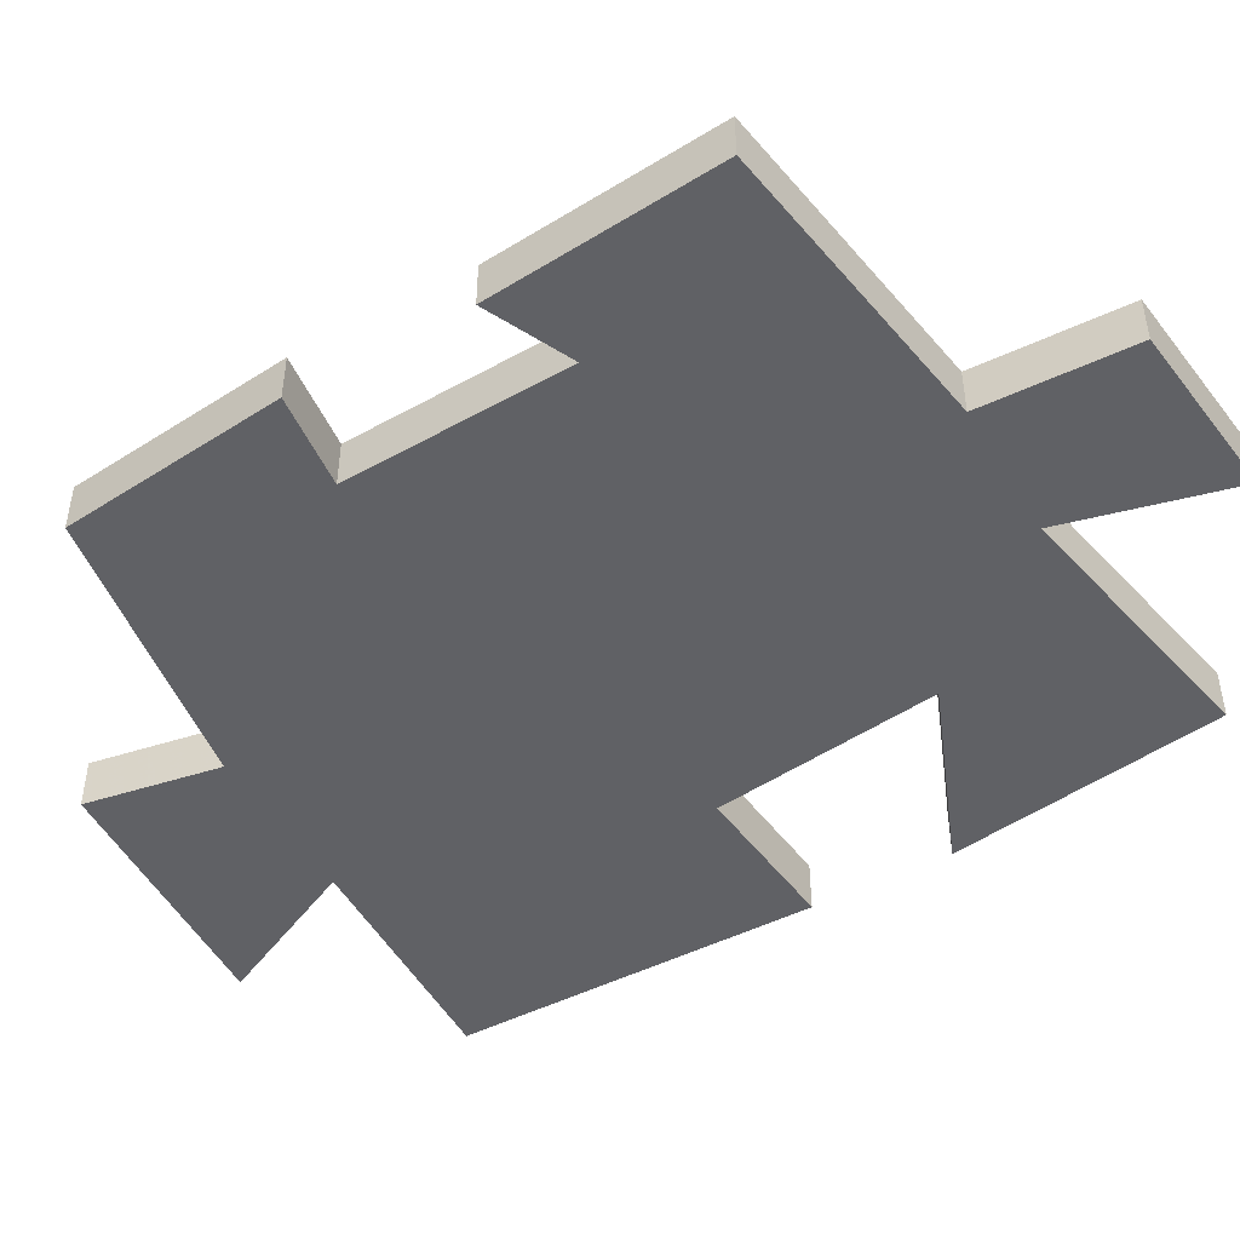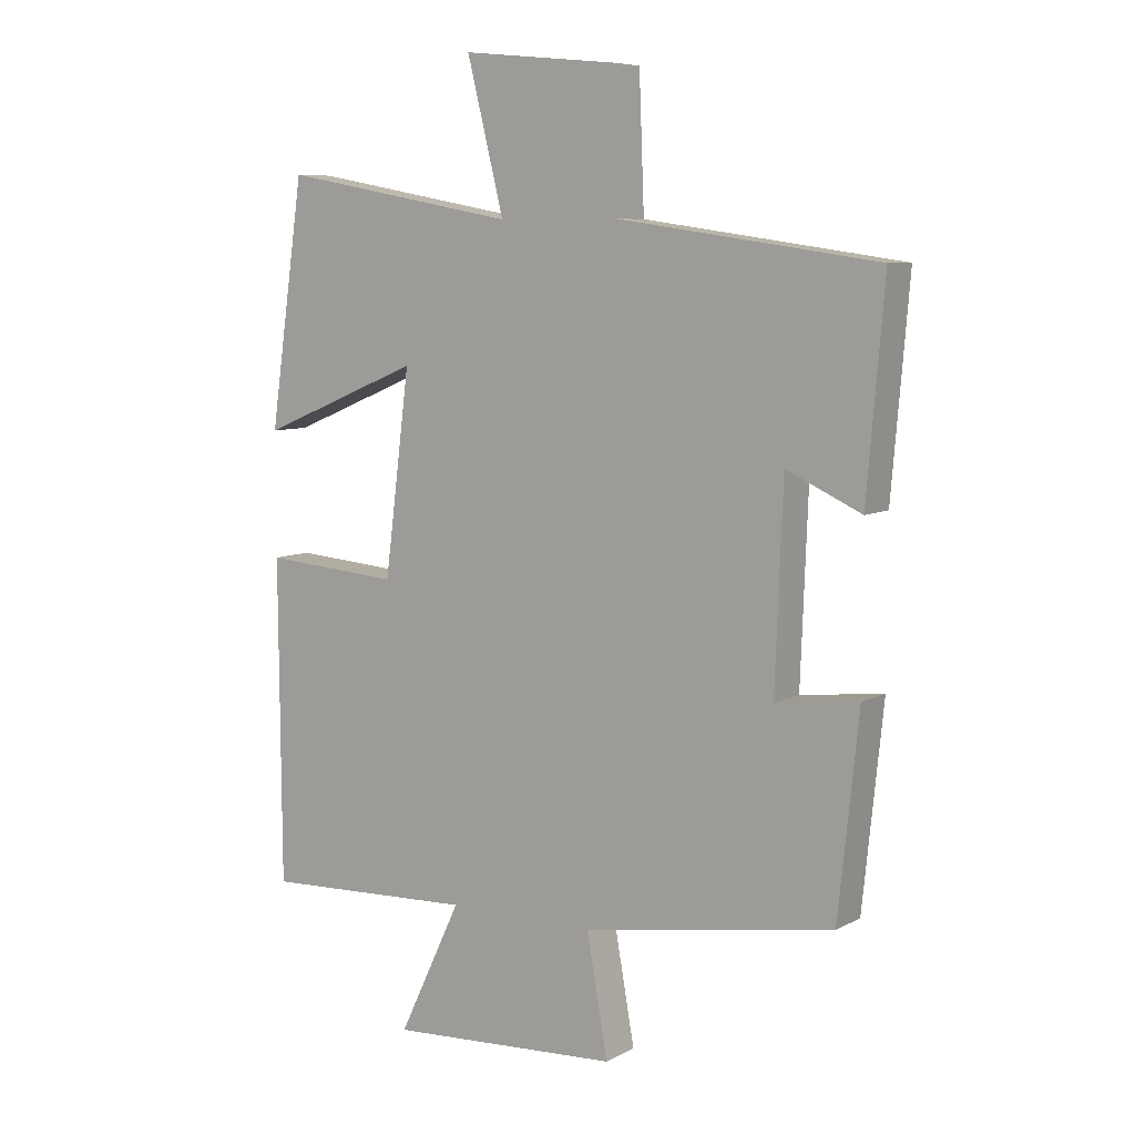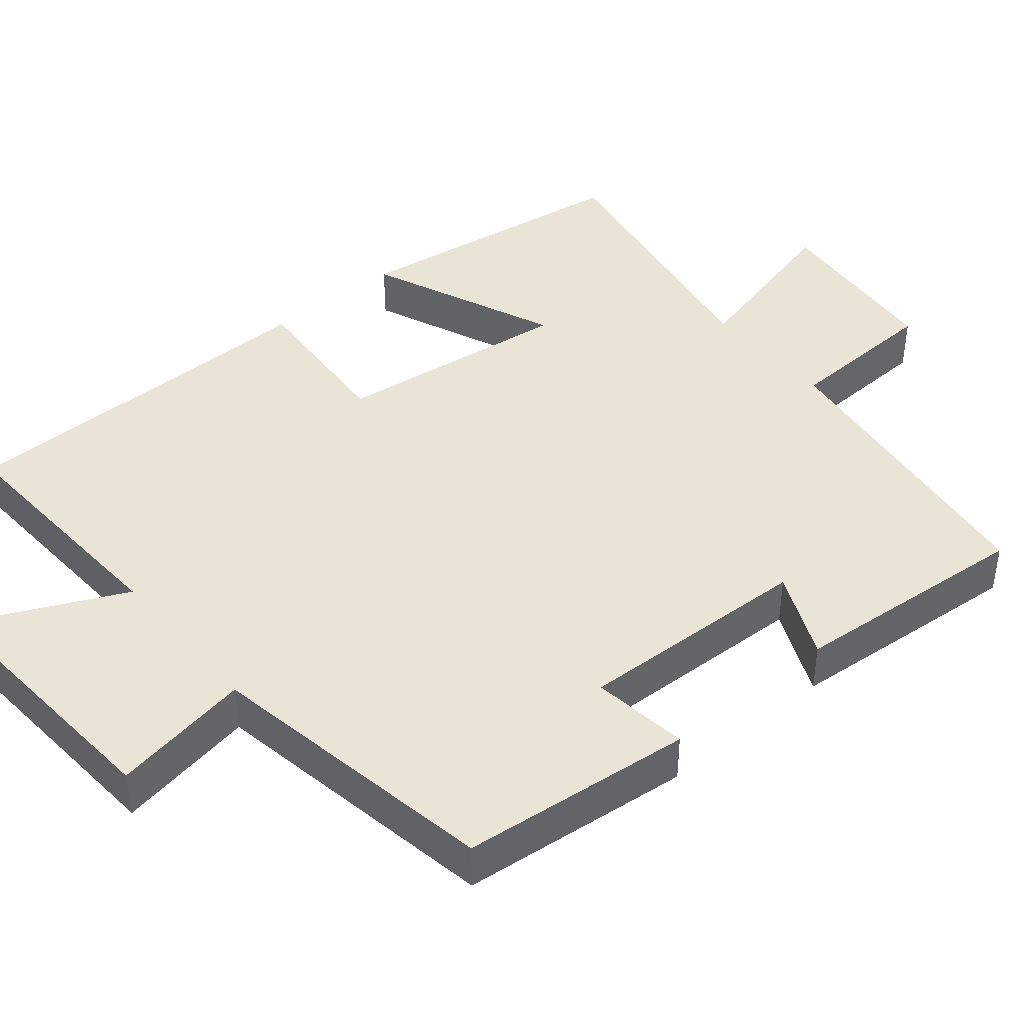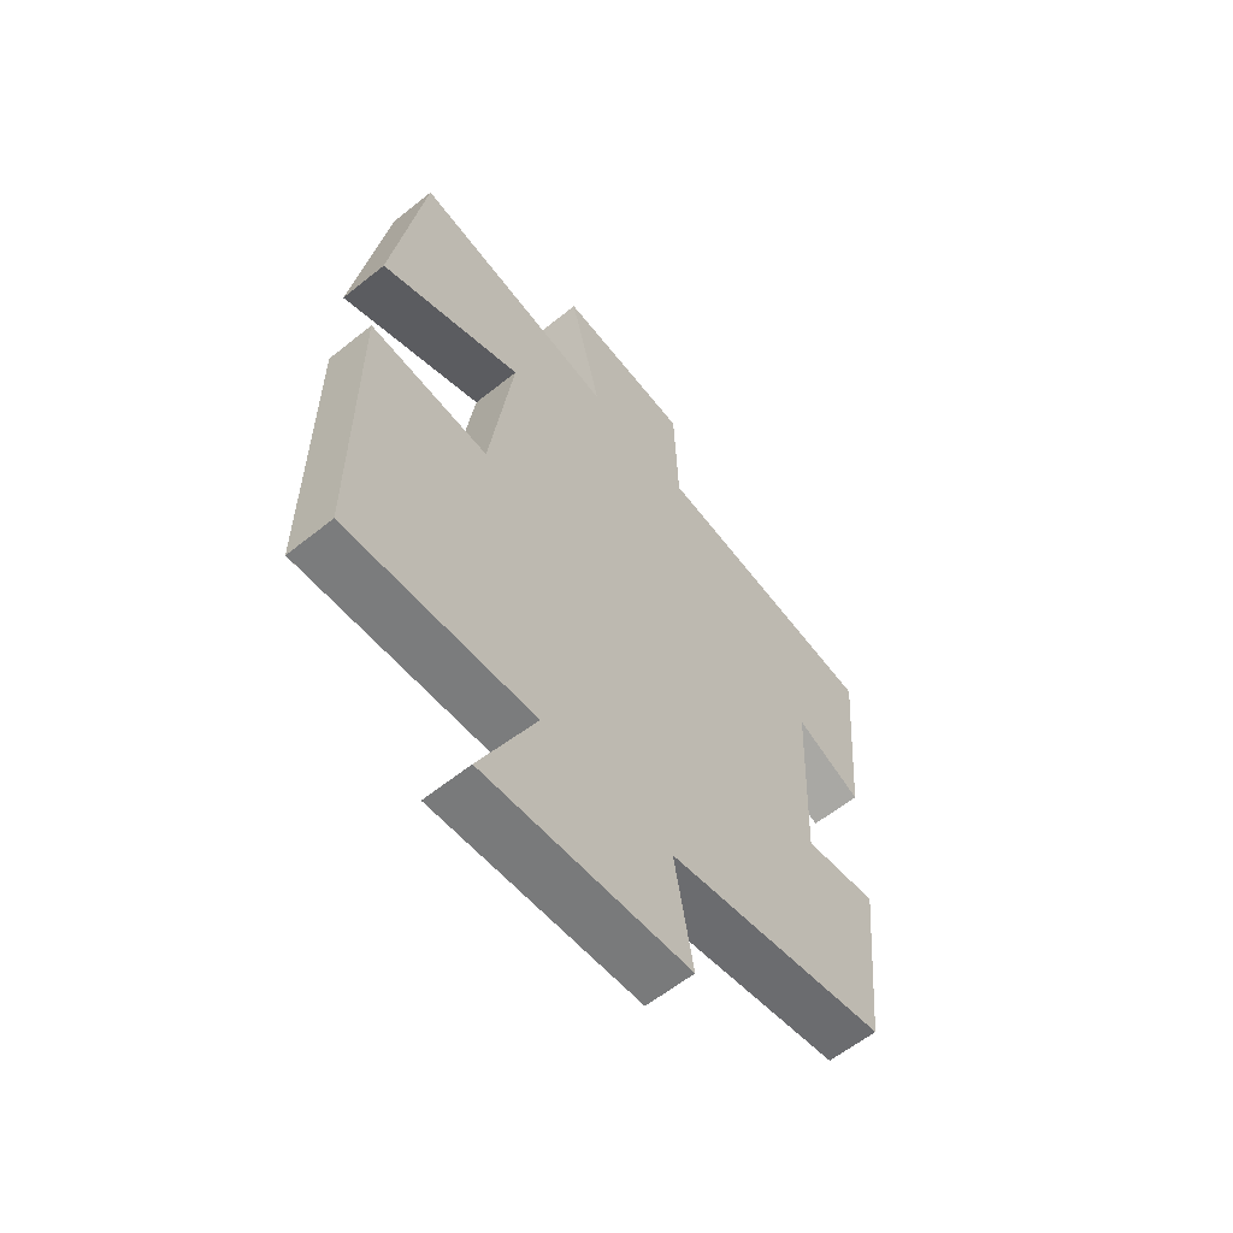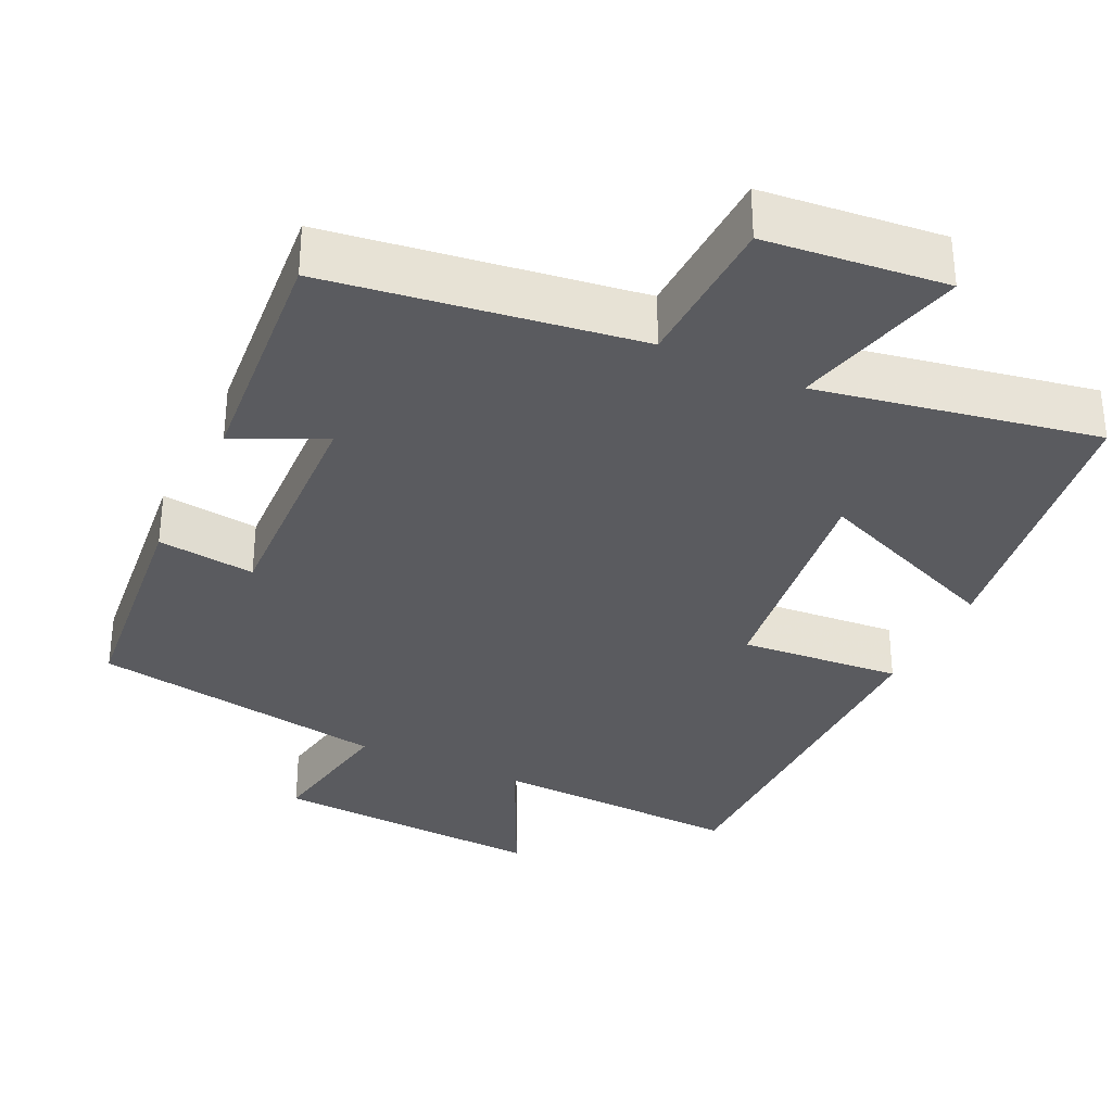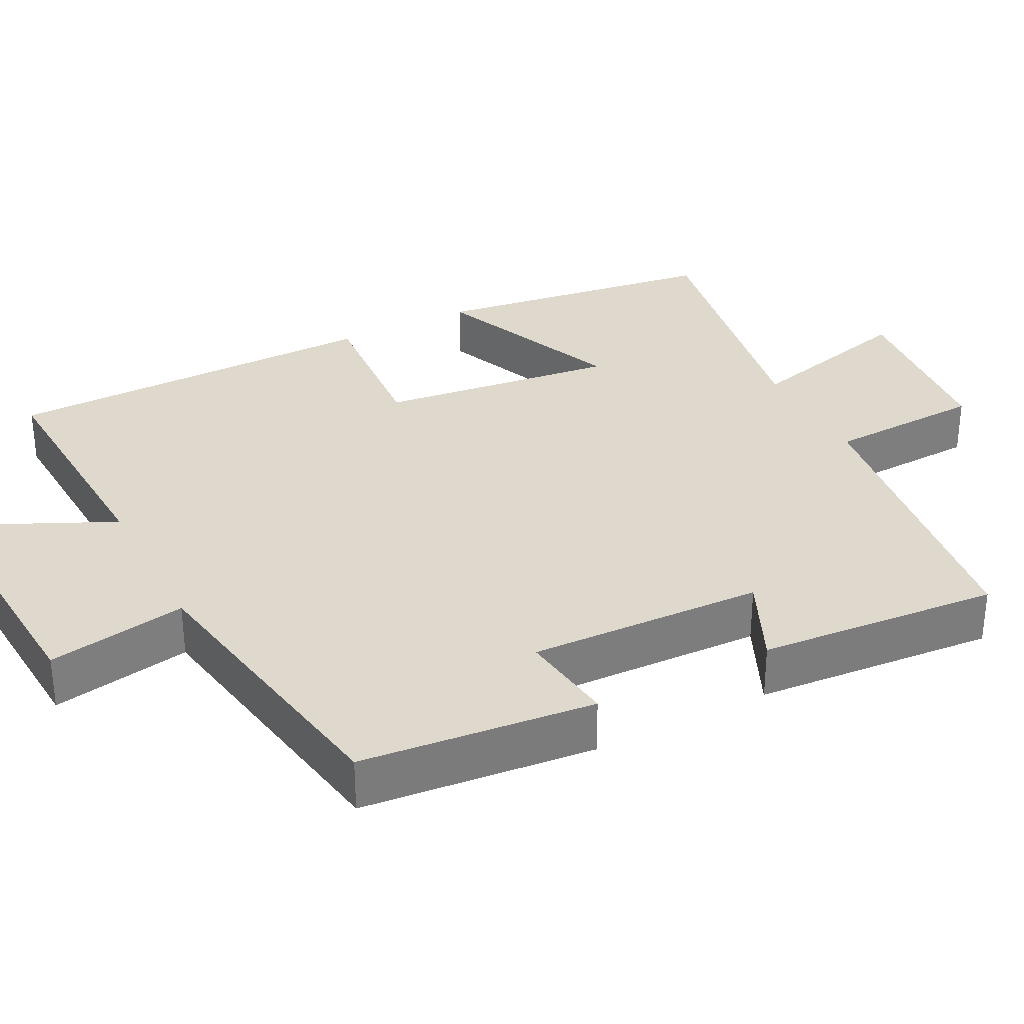
<metadata>
{"format":"obj","ext":"obj","renderer":"f3d","projection":"perspective","resolution":1024,"background":"white","views":[{"elev":-47.5,"azim":-60.0,"up":"+Y"},{"elev":7.6,"azim":-145.6,"up":"+Z"},{"elev":42.4,"azim":-130.1,"up":"+Y"},{"elev":-60.5,"azim":129.4,"up":"+Z"},{"elev":-33.4,"azim":-25.3,"up":"+Y"},{"elev":32.2,"azim":-117.5,"up":"+Y"}]}
</metadata>
<code>
v 0.497 0.07 -0.515
v 0.162 0.07 -0.5
v 0.261 0.07 -0.709
v -0.105 0.07 -0.687
v -0.072 0.07 -0.5
v -0.468 0.07 -0.435
v -0.5 0.07 -0.124
v -0.37 0.07 -0.14
v -0.382 0.07 0.174
v -0.5 0.07 0.12
v -0.527 0.07 0.442
v -0.117 0.07 0.5
v -0.109 0.07 0.708
v 0.131 0.07 0.732
v 0.073 0.07 0.5
v 0.445 0.07 0.568
v 0.5 0.07 0.186
v 0.245 0.07 0.291
v 0.285 0.07 -0.025
v 0.5 0.07 -0.008
v 0.497 0 -0.515
v 0.162 0 -0.5
v 0.261 0 -0.709
v -0.105 0 -0.687
v -0.072 0 -0.5
v -0.468 0 -0.435
v -0.5 0 -0.124
v -0.37 0 -0.14
v -0.382 0 0.174
v -0.5 0 0.12
v -0.527 0 0.442
v -0.117 0 0.5
v -0.109 0 0.708
v 0.131 0 0.732
v 0.073 0 0.5
v 0.445 0 0.568
v 0.5 0 0.186
v 0.245 0 0.291
v 0.285 0 -0.025
v 0.5 0 -0.008
f 19 20 1 2
f 18 19 2
f 15 16 17 18
f 15 18 2
f 12 13 14 15
f 12 15 2
f 9 10 11 12
f 8 9 12 2
f 5 6 7 8
f 5 8 2 3
f 3 4 5
f 22 21 40 39
f 22 39 38
f 38 37 36 35
f 22 38 35
f 35 34 33 32
f 22 35 32
f 32 31 30 29
f 22 32 29 28
f 28 27 26 25
f 23 22 28 25
f 25 24 23
f 1 21 22 2
f 2 22 23 3
f 3 23 24 4
f 4 24 25 5
f 5 25 26 6
f 6 26 27 7
f 7 27 28 8
f 8 28 29 9
f 9 29 30 10
f 10 30 31 11
f 11 31 32 12
f 12 32 33 13
f 13 33 34 14
f 14 34 35 15
f 15 35 36 16
f 16 36 37 17
f 17 37 38 18
f 18 38 39 19
f 19 39 40 20
f 20 40 21 1

</code>
